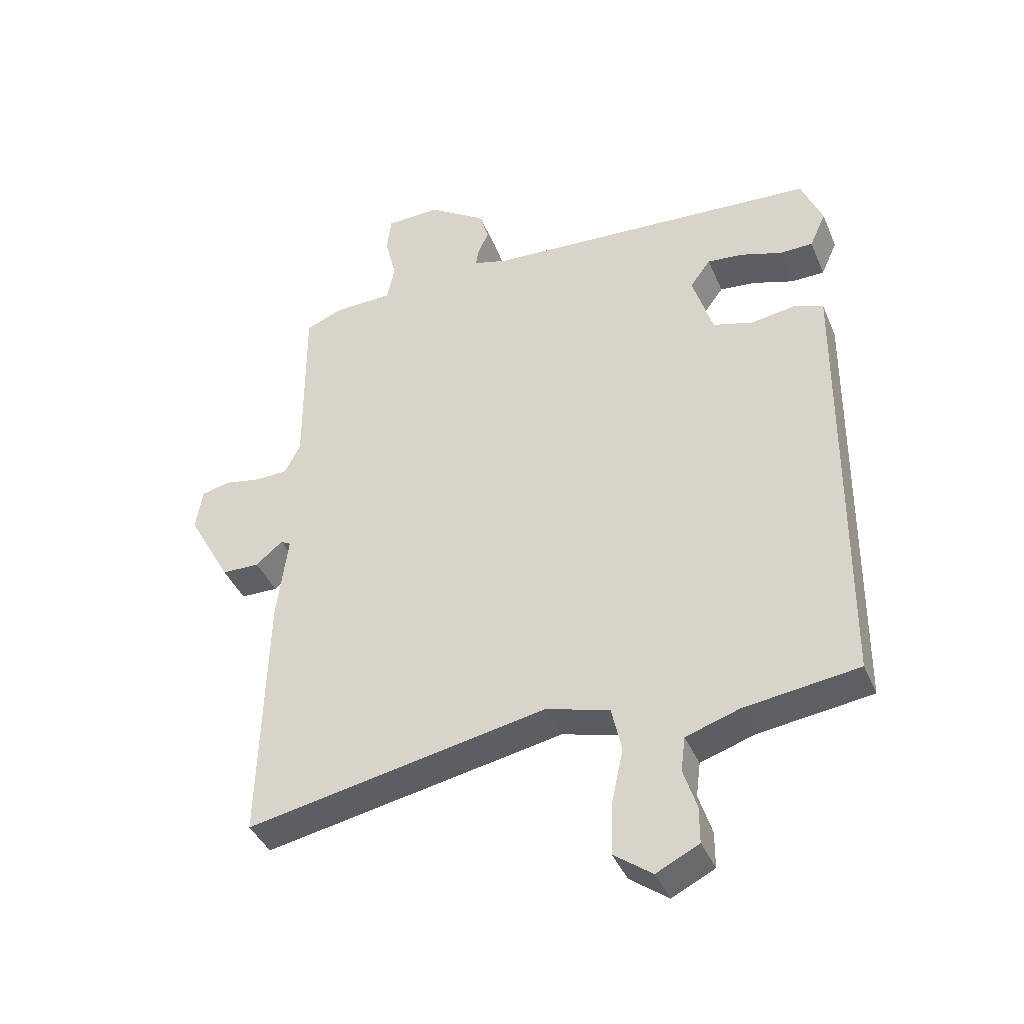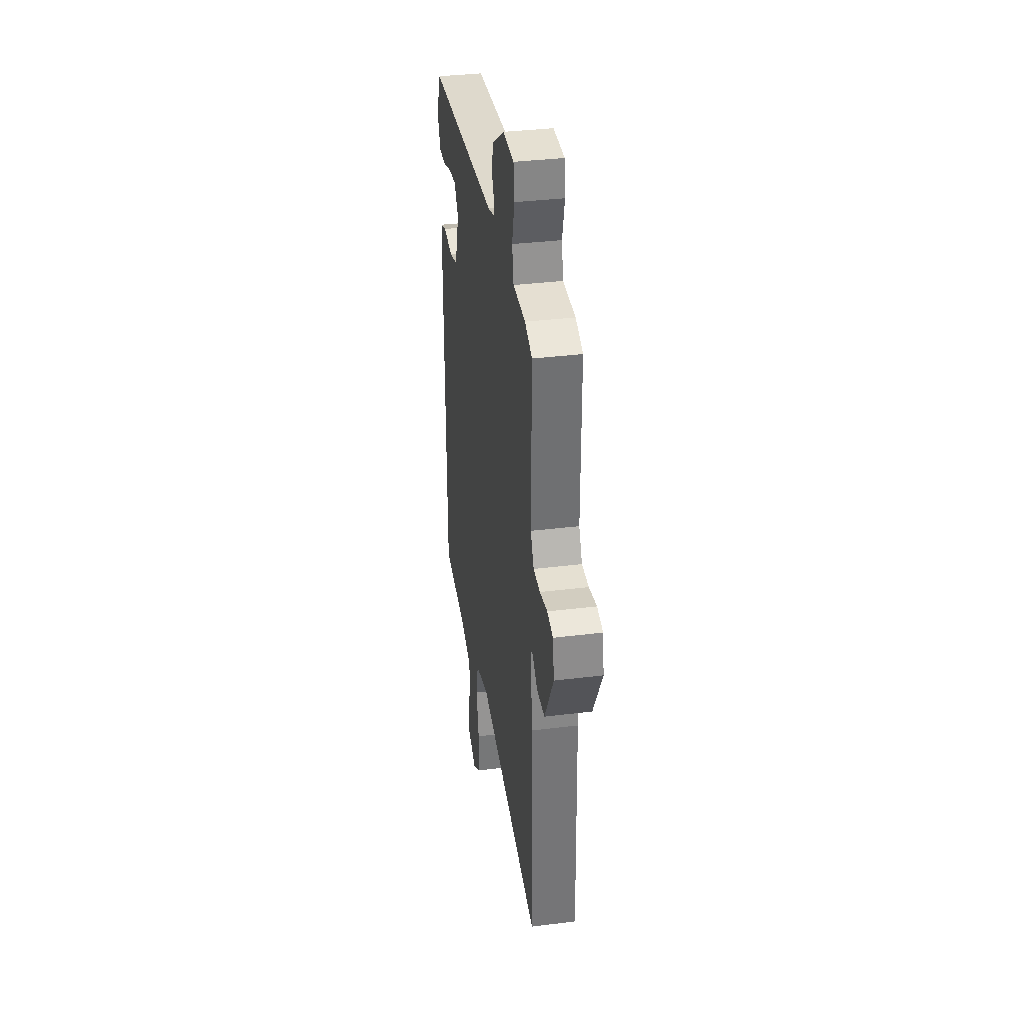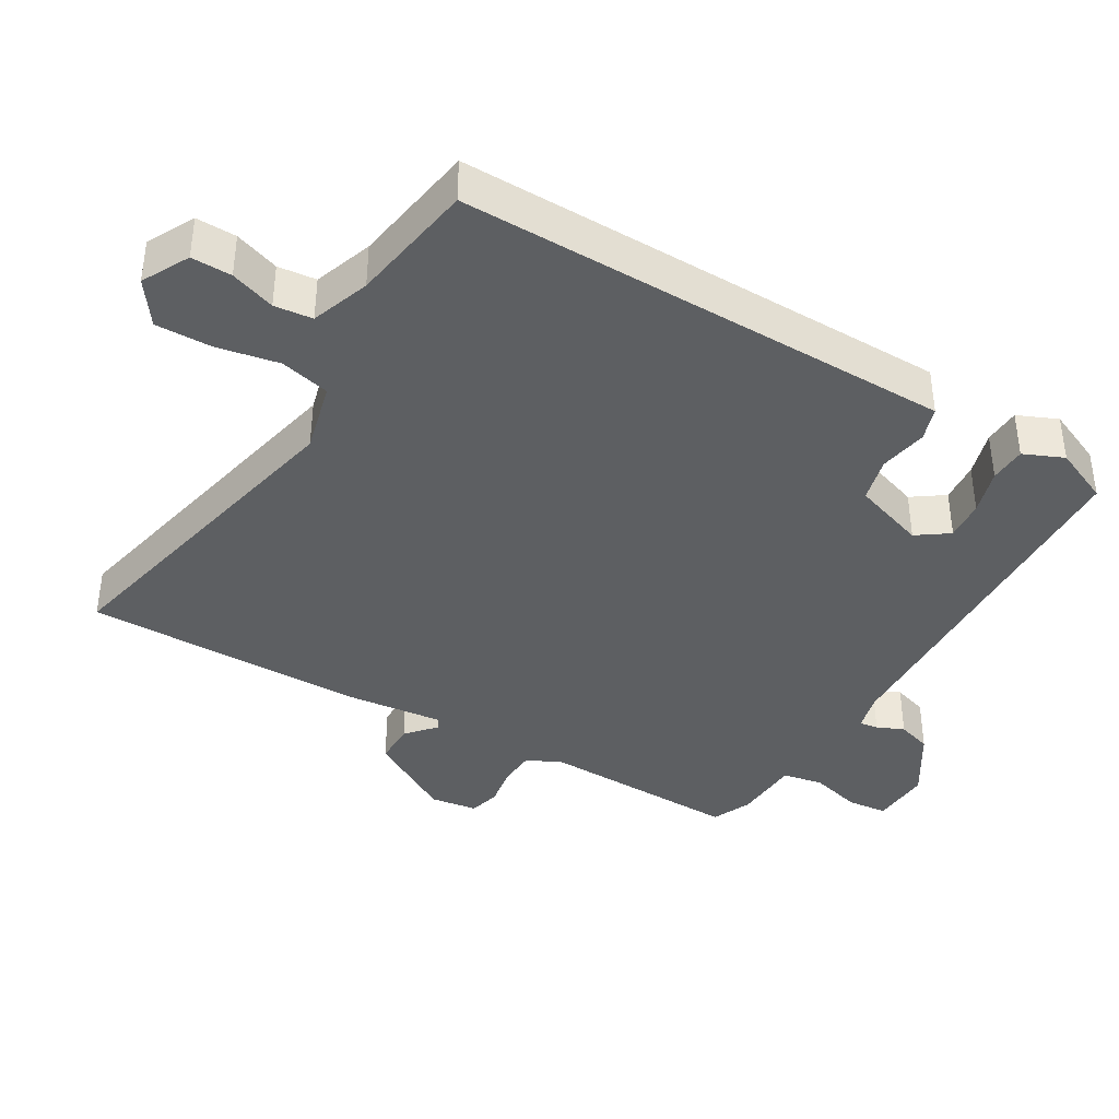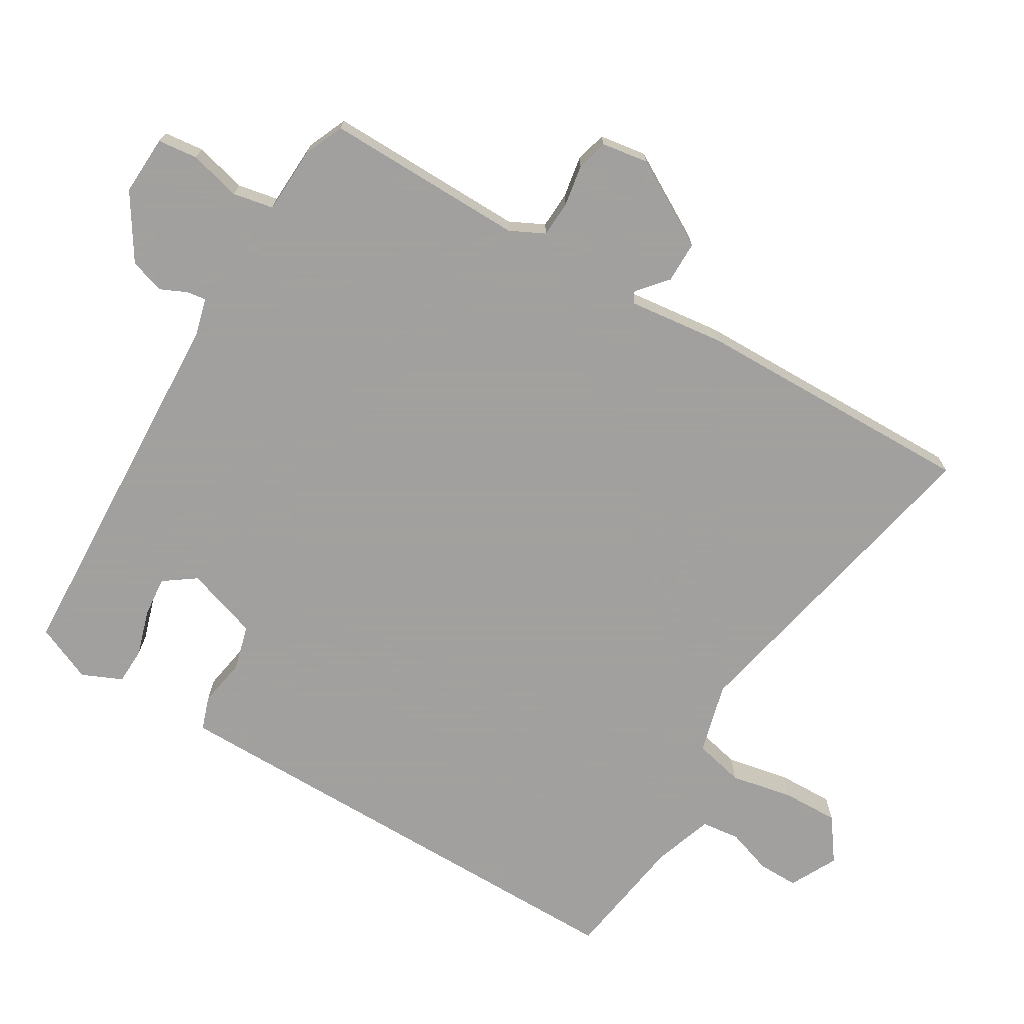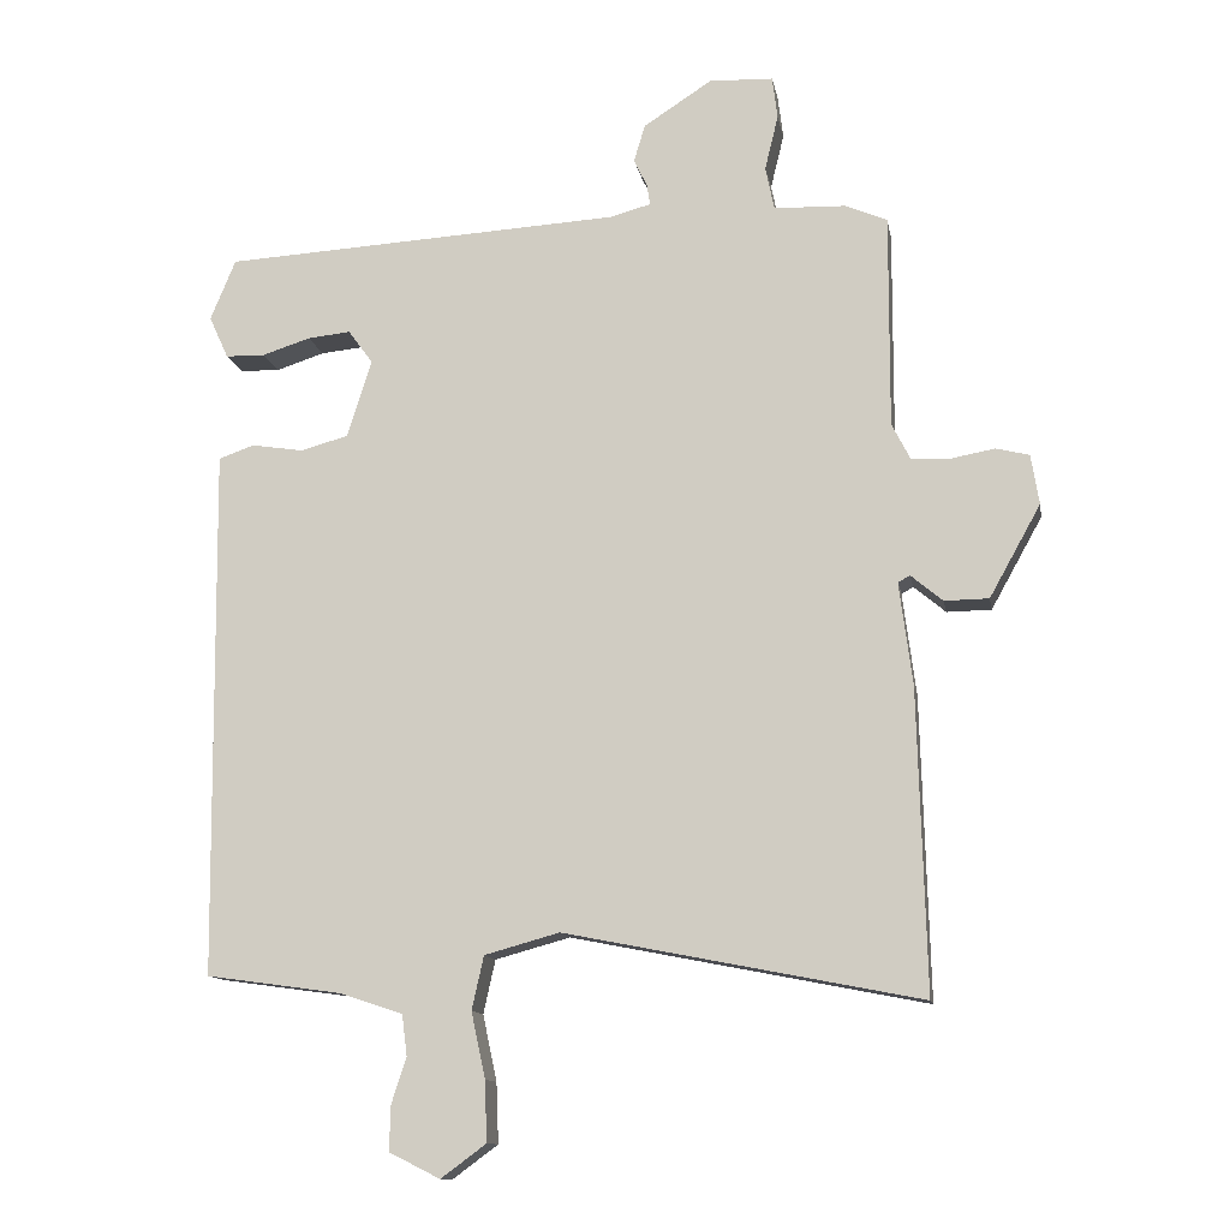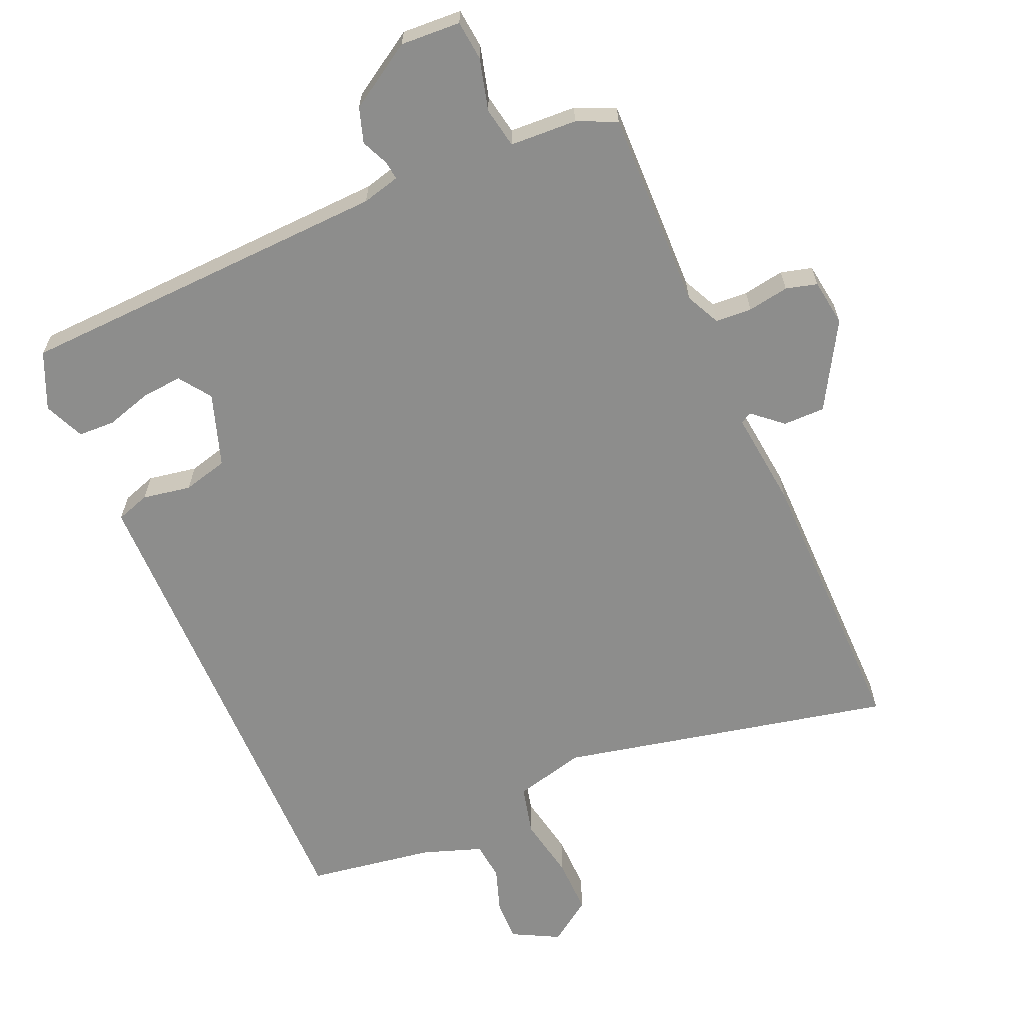
<metadata>
{"format":"obj","ext":"obj","renderer":"f3d","projection":"perspective","resolution":1024,"background":"white","views":[{"elev":-40.2,"azim":-158.5,"up":"+Z"},{"elev":35.5,"azim":80.7,"up":"+Z"},{"elev":-39.6,"azim":-121.7,"up":"+Y"},{"elev":-71.9,"azim":58.5,"up":"+Y"},{"elev":-12.2,"azim":9.9,"up":"+Z"},{"elev":-64.4,"azim":22.4,"up":"+Y"}]}
</metadata>
<code>
v 0.469 0.07 0.488
v 0.468 0.07 0.201
v 0.493 0.07 0.152
v 0.545 0.07 0.15
v 0.604 0.07 0.161
v 0.649 0.07 0.15
v 0.66 0.07 0.083
v 0.591 0.07 -0.041
v 0.531 0.07 -0.042
v 0.488 0.07 -0.006
v 0.472 0.07 -0.015
v 0.49 0.07 -0.154
v 0.501 0.07 -0.56
v 0.022 0.07 -0.466
v -0.079 0.07 -0.494
v -0.095 0.07 -0.566
v -0.076 0.07 -0.655
v -0.073 0.07 -0.736
v -0.134 0.07 -0.781
v -0.202 0.07 -0.747
v -0.202 0.07 -0.689
v -0.181 0.07 -0.624
v -0.188 0.07 -0.569
v -0.273 0.07 -0.541
v -0.455 0.07 -0.516
v -0.461 0.07 0.094
v -0.462 0.07 0.198
v -0.414 0.07 0.215
v -0.344 0.07 0.204
v -0.28 0.07 0.222
v -0.247 0.07 0.327
v -0.28 0.07 0.372
v -0.338 0.07 0.366
v -0.403 0.07 0.345
v -0.456 0.07 0.346
v -0.482 0.07 0.403
v -0.448 0.07 0.485
v 0.09 0.07 0.517
v 0.144 0.07 0.532
v 0.14 0.07 0.559
v 0.122 0.07 0.597
v 0.137 0.07 0.647
v 0.229 0.07 0.707
v 0.315 0.07 0.704
v 0.322 0.07 0.647
v 0.304 0.07 0.573
v 0.316 0.07 0.515
v 0.412 0.07 0.512
v 0.469 0 0.488
v 0.468 0 0.201
v 0.493 0 0.152
v 0.545 0 0.15
v 0.604 0 0.161
v 0.649 0 0.15
v 0.66 0 0.083
v 0.591 0 -0.041
v 0.531 0 -0.042
v 0.488 0 -0.006
v 0.472 0 -0.015
v 0.49 0 -0.154
v 0.501 0 -0.56
v 0.022 0 -0.466
v -0.079 0 -0.494
v -0.095 0 -0.566
v -0.076 0 -0.655
v -0.073 0 -0.736
v -0.134 0 -0.781
v -0.202 0 -0.747
v -0.202 0 -0.689
v -0.181 0 -0.624
v -0.188 0 -0.569
v -0.273 0 -0.541
v -0.455 0 -0.516
v -0.461 0 0.094
v -0.462 0 0.198
v -0.414 0 0.215
v -0.344 0 0.204
v -0.28 0 0.222
v -0.247 0 0.327
v -0.28 0 0.372
v -0.338 0 0.366
v -0.403 0 0.345
v -0.456 0 0.346
v -0.482 0 0.403
v -0.448 0 0.485
v 0.09 0 0.517
v 0.144 0 0.532
v 0.14 0 0.559
v 0.122 0 0.597
v 0.137 0 0.647
v 0.229 0 0.707
v 0.315 0 0.704
v 0.322 0 0.647
v 0.304 0 0.573
v 0.316 0 0.515
v 0.412 0 0.512
f 47 48 1 2
f 43 44 45 46
f 43 46 47
f 40 41 42 43
f 39 40 43 47
f 38 39 47 2
f 33 34 35 36
f 32 33 36 37
f 26 27 28 29
f 24 25 26 29
f 23 24 29 30
f 22 23 30 31
f 20 21 22
f 19 20 22
f 16 17 18 19
f 16 19 22 31
f 11 12 13 14
f 11 14 15
f 7 8 9 10
f 5 6 7 10
f 4 5 10 11
f 3 4 11 15
f 32 37 38 2
f 15 16 31
f 2 3 15 31
f 2 31 32
f 50 49 96 95
f 94 93 92 91
f 95 94 91
f 91 90 89 88
f 95 91 88 87
f 50 95 87 86
f 84 83 82 81
f 85 84 81 80
f 77 76 75 74
f 77 74 73 72
f 78 77 72 71
f 79 78 71 70
f 70 69 68
f 70 68 67
f 67 66 65 64
f 79 70 67 64
f 62 61 60 59
f 63 62 59
f 58 57 56 55
f 58 55 54 53
f 59 58 53 52
f 63 59 52 51
f 50 86 85 80
f 79 64 63
f 79 63 51 50
f 80 79 50
f 1 49 50 2
f 2 50 51 3
f 3 51 52 4
f 4 52 53 5
f 5 53 54 6
f 6 54 55 7
f 7 55 56 8
f 8 56 57 9
f 9 57 58 10
f 10 58 59 11
f 11 59 60 12
f 12 60 61 13
f 13 61 62 14
f 14 62 63 15
f 15 63 64 16
f 16 64 65 17
f 17 65 66 18
f 18 66 67 19
f 19 67 68 20
f 20 68 69 21
f 21 69 70 22
f 22 70 71 23
f 23 71 72 24
f 24 72 73 25
f 25 73 74 26
f 26 74 75 27
f 27 75 76 28
f 28 76 77 29
f 29 77 78 30
f 30 78 79 31
f 31 79 80 32
f 32 80 81 33
f 33 81 82 34
f 34 82 83 35
f 35 83 84 36
f 36 84 85 37
f 37 85 86 38
f 38 86 87 39
f 39 87 88 40
f 40 88 89 41
f 41 89 90 42
f 42 90 91 43
f 43 91 92 44
f 44 92 93 45
f 45 93 94 46
f 46 94 95 47
f 47 95 96 48
f 48 96 49 1

</code>
